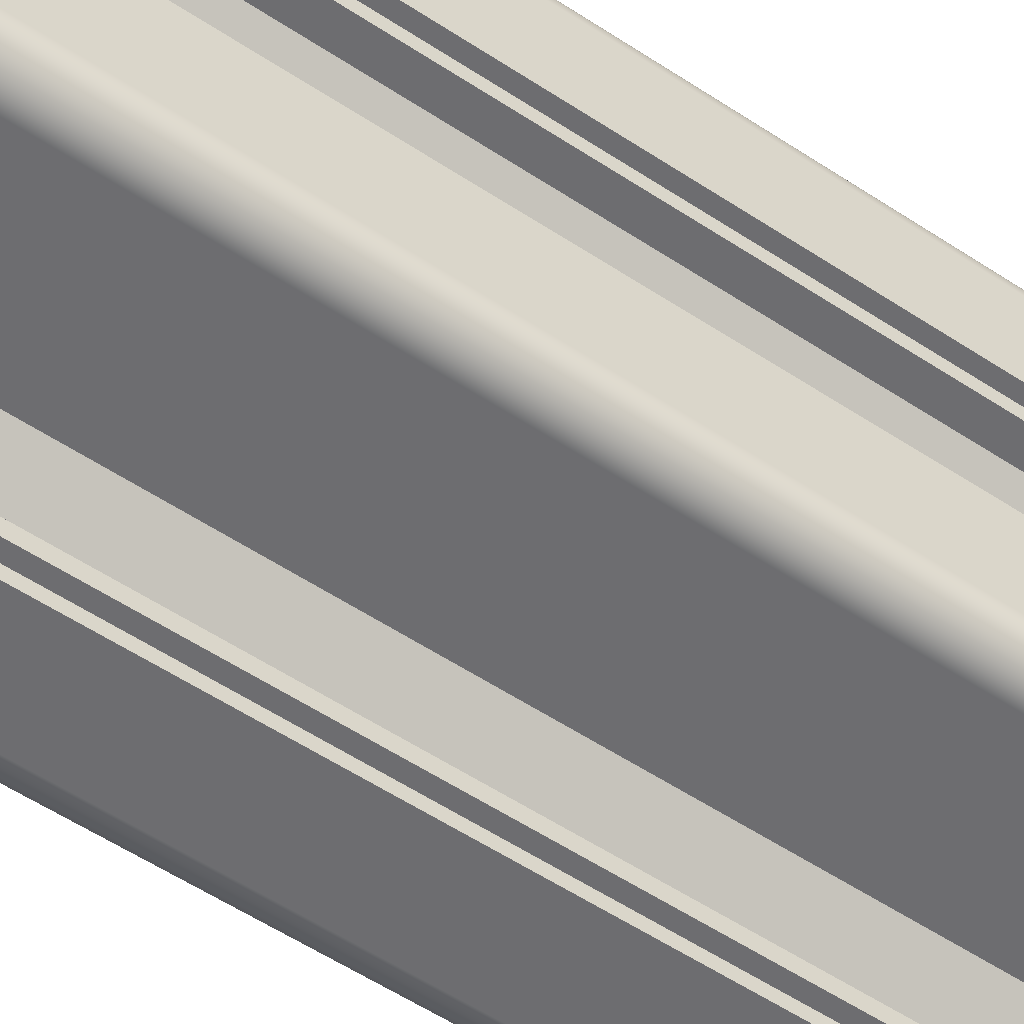
<metadata>
{"format":"obj","ext":"obj","renderer":"f3d","projection":"perspective","resolution":1024,"background":"white","views":[{"elev":-54.1,"azim":54.6,"up":"+Y"}]}
</metadata>
<code>
g 3030 Extrusion
v 1.925 -39.66 0
v 4.675 -39.66 0
v 4.675 -39.66 100
v 1.925 -39.66 100
v 1.425 -40.16 0
v 1.442 -40.03 0
v 1.492 -39.91 0
v 1.571 -39.81 0
v 1.675 -39.73 0
v 1.796 -39.68 0
v 1.796 -39.68 100
v 1.675 -39.73 100
v 1.571 -39.81 100
v 1.492 -39.91 100
v 1.442 -40.03 100
v 1.425 -40.16 100
v 1.425 -42.91 0
v 1.425 -42.91 100
v 1.925 -43.41 0
v 1.796 -43.4 0
v 1.675 -43.35 0
v 1.571 -43.27 0
v 1.492 -43.16 0
v 1.442 -43.04 0
v 1.442 -43.04 100
v 1.492 -43.16 100
v 1.571 -43.27 100
v 1.675 -43.35 100
v 1.796 -43.4 100
v 1.925 -43.41 100
v 4.675 -43.41 0
v 4.675 -43.41 100
v 5.175 -42.91 0
v 5.158 -43.04 0
v 5.108 -43.16 0
v 5.029 -43.27 0
v 4.925 -43.35 0
v 4.804 -43.4 0
v 4.804 -43.4 100
v 4.925 -43.35 100
v 5.029 -43.27 100
v 5.108 -43.16 100
v 5.158 -43.04 100
v 5.175 -42.91 100
v 5.175 -40.16 0
v 5.175 -40.16 100
v 4.804 -39.68 0
v 4.925 -39.73 0
v 5.029 -39.81 0
v 5.108 -39.91 0
v 5.158 -40.03 0
v 5.158 -40.03 100
v 5.108 -39.91 100
v 5.029 -39.81 100
v 4.925 -39.73 100
v 4.804 -39.68 100
v 11.6 -29.99 100
v 11.72 -30.87 100
v 12.06 -31.69 100
v 12.6 -32.39 100
v 13.3 -32.93 100
v 14.12 -33.27 100
v 15 -33.39 100
v 15.88 -33.27 100
v 16.7 -32.93 100
v 17.4 -32.39 100
v 17.94 -31.69 100
v 18.28 -30.87 100
v 18.4 -29.99 100
v 18.28 -29.11 100
v 17.94 -28.29 100
v 17.4 -27.58 100
v 16.7 -27.04 100
v 15.88 -26.7 100
v 15 -26.59 100
v 14.12 -26.7 100
v 13.3 -27.04 100
v 12.6 -27.58 100
v 12.06 -28.29 100
v 11.72 -29.11 100
v 11.6 -29.99 0
v 11.72 -29.11 0
v 12.06 -28.29 0
v 12.6 -27.58 0
v 13.3 -27.04 0
v 14.12 -26.7 0
v 15 -26.59 0
v 15.88 -26.7 0
v 16.7 -27.04 0
v 17.4 -27.58 0
v 17.94 -28.29 0
v 18.28 -29.11 0
v 18.4 -29.99 0
v 18.28 -30.87 0
v 17.94 -31.69 0
v 17.4 -32.39 0
v 16.7 -32.93 0
v 15.88 -33.27 0
v 15 -33.39 0
v 14.12 -33.27 0
v 13.3 -32.93 0
v 12.6 -32.39 0
v 12.06 -31.69 0
v 11.72 -30.87 0
v 1.575 -19.66 0
v 1.575 -16.91 0
v 1.575 -16.91 100
v 1.575 -19.66 100
v 2.075 -20.16 0
v 1.946 -20.15 0
v 1.825 -20.1 0
v 1.721 -20.02 0
v 1.642 -19.91 0
v 1.592 -19.79 0
v 1.592 -19.79 100
v 1.642 -19.91 100
v 1.721 -20.02 100
v 1.825 -20.1 100
v 1.946 -20.15 100
v 2.075 -20.16 100
v 4.825 -20.16 0
v 4.825 -20.16 100
v 5.325 -19.66 0
v 5.308 -19.79 0
v 5.258 -19.91 0
v 5.179 -20.02 0
v 5.075 -20.1 0
v 4.954 -20.15 0
v 4.954 -20.15 100
v 5.075 -20.1 100
v 5.179 -20.02 100
v 5.258 -19.91 100
v 5.308 -19.79 100
v 5.325 -19.66 100
v 5.325 -16.91 0
v 5.325 -16.91 100
v 4.825 -16.41 0
v 4.954 -16.43 0
v 5.075 -16.48 0
v 5.179 -16.56 0
v 5.258 -16.66 0
v 5.308 -16.78 0
v 5.308 -16.78 100
v 5.258 -16.66 100
v 5.179 -16.56 100
v 5.075 -16.48 100
v 4.954 -16.43 100
v 4.825 -16.41 100
v 2.075 -16.41 0
v 2.075 -16.41 100
v 1.592 -16.78 0
v 1.642 -16.66 0
v 1.721 -16.56 0
v 1.825 -16.48 0
v 1.946 -16.43 0
v 1.946 -16.43 100
v 1.825 -16.48 100
v 1.721 -16.56 100
v 1.642 -16.66 100
v 1.592 -16.78 100
v 28.07 -20.31 0
v 25.32 -20.31 0
v 25.32 -20.31 100
v 28.07 -20.31 100
v 28.57 -19.81 0
v 28.56 -19.94 0
v 28.51 -20.06 0
v 28.43 -20.17 0
v 28.32 -20.25 0
v 28.2 -20.3 0
v 28.2 -20.3 100
v 28.32 -20.25 100
v 28.43 -20.17 100
v 28.51 -20.06 100
v 28.56 -19.94 100
v 28.57 -19.81 100
v 28.57 -17.06 0
v 28.57 -17.06 100
v 28.07 -16.56 0
v 28.2 -16.58 0
v 28.32 -16.63 0
v 28.43 -16.71 0
v 28.51 -16.81 0
v 28.56 -16.93 0
v 28.56 -16.93 100
v 28.51 -16.81 100
v 28.43 -16.71 100
v 28.32 -16.63 100
v 28.2 -16.58 100
v 28.07 -16.56 100
v 25.32 -16.56 0
v 25.32 -16.56 100
v 24.82 -17.06 0
v 24.84 -16.93 0
v 24.89 -16.81 0
v 24.97 -16.71 0
v 25.07 -16.63 0
v 25.2 -16.58 0
v 25.2 -16.58 100
v 25.07 -16.63 100
v 24.97 -16.71 100
v 24.89 -16.81 100
v 24.84 -16.93 100
v 24.82 -17.06 100
v 24.82 -19.81 0
v 24.82 -19.81 100
v 25.2 -20.3 0
v 25.07 -20.25 0
v 24.97 -20.17 0
v 24.89 -20.06 0
v 24.84 -19.94 0
v 24.84 -19.94 100
v 24.89 -20.06 100
v 24.97 -20.17 100
v 25.07 -20.25 100
v 25.2 -20.3 100
v 24.68 -43.06 0
v 24.68 -40.31 0
v 24.68 -40.31 100
v 24.68 -43.06 100
v 25.18 -43.56 0
v 25.05 -43.55 0
v 24.93 -43.5 0
v 24.82 -43.42 0
v 24.74 -43.31 0
v 24.69 -43.19 0
v 24.69 -43.19 100
v 24.74 -43.31 100
v 24.82 -43.42 100
v 24.93 -43.5 100
v 25.05 -43.55 100
v 25.18 -43.56 100
v 27.93 -43.56 0
v 27.93 -43.56 100
v 28.43 -43.06 0
v 28.41 -43.19 0
v 28.36 -43.31 0
v 28.28 -43.42 0
v 28.18 -43.5 0
v 28.05 -43.55 0
v 28.05 -43.55 100
v 28.18 -43.5 100
v 28.28 -43.42 100
v 28.36 -43.31 100
v 28.41 -43.19 100
v 28.43 -43.06 100
v 28.43 -40.31 0
v 28.43 -40.31 100
v 27.93 -39.81 0
v 28.05 -39.83 0
v 28.18 -39.88 0
v 28.28 -39.96 0
v 28.36 -40.06 0
v 28.41 -40.18 0
v 28.41 -40.18 100
v 28.36 -40.06 100
v 28.28 -39.96 100
v 28.18 -39.88 100
v 28.05 -39.83 100
v 27.93 -39.81 100
v 25.18 -39.81 0
v 25.18 -39.81 100
v 24.69 -40.18 0
v 24.74 -40.06 0
v 24.82 -39.96 0
v 24.93 -39.88 0
v 25.05 -39.83 0
v 25.05 -39.83 100
v 24.93 -39.88 100
v 24.82 -39.96 100
v 24.74 -40.06 100
v 24.69 -40.18 100
v 24.81 -38.24 0
v 20.8 -34.23 0
v 20.8 -34.23 100
v 24.81 -38.24 100
v 27.8 -38.24 0
v 27.8 -38.24 100
v 27.8 -34.09 0
v 27.8 -34.09 100
v 29 -34.09 0
v 29 -34.09 100
v 29 -35.19 0
v 29 -35.19 100
v 30 -35.19 0
v 30 -35.19 100
v 30 -42.49 0
v 30 -42.49 100
v 27.5 -44.99 0
v 28.15 -44.9 0
v 28.75 -44.65 0
v 29.27 -44.26 0
v 29.67 -43.74 0
v 29.91 -43.14 0
v 29.91 -43.14 100
v 29.67 -43.74 100
v 29.27 -44.26 100
v 28.75 -44.65 100
v 28.15 -44.9 100
v 27.5 -44.99 100
v 20.2 -44.99 0
v 20.2 -44.99 100
v 20.2 -43.99 0
v 20.2 -43.99 100
v 19.1 -43.99 0
v 19.1 -43.99 100
v 19.1 -42.79 0
v 19.1 -42.79 100
v 23.25 -42.79 0
v 23.25 -42.79 100
v 23.25 -39.79 0
v 23.25 -39.79 100
v 19.24 -35.79 0
v 19.24 -35.79 100
v 10.76 -35.79 0
v 10.76 -35.79 100
v 6.75 -39.79 0
v 6.75 -39.79 100
v 6.75 -42.79 0
v 6.75 -42.79 100
v 10.9 -42.79 0
v 10.9 -42.79 100
v 10.9 -43.99 0
v 10.9 -43.99 100
v 9.8 -43.99 0
v 9.8 -43.99 100
v 9.8 -44.99 0
v 9.8 -44.99 100
v 2.5 -44.99 0
v 2.5 -44.99 100
v -0 -42.49 0
v 0.08518 -43.14 0
v 0.3349 -43.74 0
v 0.7322 -44.26 0
v 1.25 -44.65 0
v 1.853 -44.9 0
v 1.853 -44.9 100
v 1.25 -44.65 100
v 0.7322 -44.26 100
v 0.3349 -43.74 100
v 0.08518 -43.14 100
v -0 -42.49 100
v -0 -35.19 0
v 0 -35.19 100
v 1 -35.19 0
v 1 -35.19 100
v 1 -34.09 0
v 1 -34.09 100
v 2.2 -34.09 0
v 2.2 -34.09 100
v 2.2 -38.24 0
v 2.2 -38.24 100
v 5.194 -38.24 0
v 5.194 -38.24 100
v 9.2 -34.23 0
v 9.2 -34.23 100
v 9.2 -25.74 0
v 9.2 -25.74 100
v 5.194 -21.74 0
v 5.194 -21.74 100
v 2.2 -21.74 0
v 2.2 -21.74 100
v 2.2 -25.89 0
v 2.2 -25.89 100
v 1 -25.89 0
v 1 -25.89 100
v 1 -24.79 0
v 1 -24.79 100
v 0 -24.79 0
v 0 -24.79 100
v 0 -17.49 0
v 0 -17.49 100
v 2.5 -14.99 0
v 1.853 -15.07 0
v 1.25 -15.32 0
v 0.7322 -15.72 0
v 0.3349 -16.24 0
v 0.08518 -16.84 0
v 0.08518 -16.84 100
v 0.3349 -16.24 100
v 0.7322 -15.72 100
v 1.25 -15.32 100
v 1.853 -15.07 100
v 2.5 -14.99 100
v 9.8 -14.99 0
v 9.8 -14.99 100
v 9.8 -15.99 0
v 9.8 -15.99 100
v 10.9 -15.99 0
v 10.9 -15.99 100
v 10.9 -17.19 0
v 10.9 -17.19 100
v 6.75 -17.19 0
v 6.75 -17.19 100
v 6.75 -20.18 0
v 6.75 -20.18 100
v 10.76 -24.19 0
v 10.76 -24.19 100
v 19.24 -24.19 0
v 19.24 -24.19 100
v 23.25 -20.18 0
v 23.25 -20.18 100
v 23.25 -17.19 0
v 23.25 -17.19 100
v 19.1 -17.19 0
v 19.1 -17.19 100
v 19.1 -15.99 0
v 19.1 -15.99 100
v 20.2 -15.99 0
v 20.2 -15.99 100
v 20.2 -14.99 0
v 20.2 -14.99 100
v 27.5 -14.99 0
v 27.5 -14.99 100
v 30 -17.49 0
v 29.91 -16.84 0
v 29.67 -16.24 0
v 29.27 -15.72 0
v 28.75 -15.32 0
v 28.15 -15.07 0
v 28.15 -15.07 100
v 28.75 -15.32 100
v 29.27 -15.72 100
v 29.67 -16.24 100
v 29.91 -16.84 100
v 30 -17.49 100
v 30 -24.79 0
v 30 -24.79 100
v 29 -24.79 0
v 29 -24.79 100
v 29 -25.89 0
v 29 -25.89 100
v 27.8 -25.89 0
v 27.8 -25.89 100
v 27.8 -21.74 0
v 27.8 -21.74 100
v 24.81 -21.74 0
v 24.81 -21.74 100
v 20.8 -25.74 0
v 20.8 -25.74 100
f 1 2 4
f 4 2 3
f 16 5 15
f 15 5 6
f 15 6 14
f 14 6 7
f 14 7 13
f 13 7 8
f 13 8 12
f 12 8 9
f 12 9 11
f 11 9 10
f 11 10 4
f 4 10 1
f 17 5 18
f 18 5 16
f 30 19 29
f 29 19 20
f 29 20 28
f 28 20 21
f 28 21 27
f 27 21 22
f 27 22 26
f 26 22 23
f 26 23 25
f 25 23 24
f 25 24 18
f 18 24 17
f 31 19 32
f 32 19 30
f 44 33 43
f 43 33 34
f 43 34 42
f 42 34 35
f 42 35 41
f 41 35 36
f 41 36 40
f 40 36 37
f 40 37 39
f 39 37 38
f 39 38 32
f 32 38 31
f 45 33 46
f 46 33 44
f 3 2 56
f 56 2 47
f 56 47 55
f 55 47 48
f 55 48 54
f 54 48 49
f 54 49 53
f 53 49 50
f 53 50 52
f 52 50 51
f 52 51 46
f 46 51 45
f 58 104 57
f 57 104 81
f 57 81 80
f 80 81 82
f 80 82 79
f 79 82 83
f 79 83 78
f 78 83 84
f 78 84 77
f 77 84 85
f 77 85 76
f 76 85 86
f 76 86 75
f 75 86 87
f 75 87 74
f 74 87 88
f 74 88 73
f 73 88 89
f 73 89 72
f 72 89 90
f 72 90 71
f 71 90 91
f 71 91 70
f 70 91 92
f 70 92 69
f 69 92 93
f 69 93 68
f 68 93 94
f 68 94 67
f 67 94 95
f 67 95 66
f 66 95 96
f 66 96 65
f 65 96 97
f 65 97 64
f 64 97 98
f 64 98 63
f 63 98 99
f 63 99 62
f 62 99 100
f 62 100 61
f 61 100 101
f 61 101 60
f 60 101 102
f 60 102 59
f 59 102 103
f 59 103 58
f 58 103 104
f 105 106 108
f 108 106 107
f 120 109 119
f 119 109 110
f 119 110 118
f 118 110 111
f 118 111 117
f 117 111 112
f 117 112 116
f 116 112 113
f 116 113 115
f 115 113 114
f 115 114 108
f 108 114 105
f 121 109 122
f 122 109 120
f 134 123 133
f 133 123 124
f 133 124 132
f 132 124 125
f 132 125 131
f 131 125 126
f 131 126 130
f 130 126 127
f 130 127 129
f 129 127 128
f 129 128 122
f 122 128 121
f 135 123 136
f 136 123 134
f 148 137 147
f 147 137 138
f 147 138 146
f 146 138 139
f 146 139 145
f 145 139 140
f 145 140 144
f 144 140 141
f 144 141 143
f 143 141 142
f 143 142 136
f 136 142 135
f 149 137 150
f 150 137 148
f 107 106 160
f 160 106 151
f 160 151 159
f 159 151 152
f 159 152 158
f 158 152 153
f 158 153 157
f 157 153 154
f 157 154 156
f 156 154 155
f 156 155 150
f 150 155 149
f 161 162 164
f 164 162 163
f 176 165 175
f 175 165 166
f 175 166 174
f 174 166 167
f 174 167 173
f 173 167 168
f 173 168 172
f 172 168 169
f 172 169 171
f 171 169 170
f 171 170 164
f 164 170 161
f 177 165 178
f 178 165 176
f 190 179 189
f 189 179 180
f 189 180 188
f 188 180 181
f 188 181 187
f 187 181 182
f 187 182 186
f 186 182 183
f 186 183 185
f 185 183 184
f 185 184 178
f 178 184 177
f 191 179 192
f 192 179 190
f 204 193 203
f 203 193 194
f 203 194 202
f 202 194 195
f 202 195 201
f 201 195 196
f 201 196 200
f 200 196 197
f 200 197 199
f 199 197 198
f 199 198 192
f 192 198 191
f 205 193 206
f 206 193 204
f 163 162 216
f 216 162 207
f 216 207 215
f 215 207 208
f 215 208 214
f 214 208 209
f 214 209 213
f 213 209 210
f 213 210 212
f 212 210 211
f 212 211 206
f 206 211 205
f 217 218 220
f 220 218 219
f 232 221 231
f 231 221 222
f 231 222 230
f 230 222 223
f 230 223 229
f 229 223 224
f 229 224 228
f 228 224 225
f 228 225 227
f 227 225 226
f 227 226 220
f 220 226 217
f 233 221 234
f 234 221 232
f 246 235 245
f 245 235 236
f 245 236 244
f 244 236 237
f 244 237 243
f 243 237 238
f 243 238 242
f 242 238 239
f 242 239 241
f 241 239 240
f 241 240 234
f 234 240 233
f 247 235 248
f 248 235 246
f 260 249 259
f 259 249 250
f 259 250 258
f 258 250 251
f 258 251 257
f 257 251 252
f 257 252 256
f 256 252 253
f 256 253 255
f 255 253 254
f 255 254 248
f 248 254 247
f 261 249 262
f 262 249 260
f 219 218 272
f 272 218 263
f 272 263 271
f 271 263 264
f 271 264 270
f 270 264 265
f 270 265 269
f 269 265 266
f 269 266 268
f 268 266 267
f 268 267 262
f 262 267 261
f 273 274 276
f 276 274 275
f 277 273 278
f 278 273 276
f 279 277 280
f 280 277 278
f 281 279 282
f 282 279 280
f 283 281 284
f 284 281 282
f 285 283 286
f 286 283 284
f 287 285 288
f 288 285 286
f 300 289 299
f 299 289 290
f 299 290 298
f 298 290 291
f 298 291 297
f 297 291 292
f 297 292 296
f 296 292 293
f 296 293 295
f 295 293 294
f 295 294 288
f 288 294 287
f 301 289 302
f 302 289 300
f 303 301 304
f 304 301 302
f 305 303 306
f 306 303 304
f 307 305 308
f 308 305 306
f 309 307 310
f 310 307 308
f 311 309 312
f 312 309 310
f 313 311 314
f 314 311 312
f 315 313 316
f 316 313 314
f 317 315 318
f 318 315 316
f 319 317 320
f 320 317 318
f 321 319 322
f 322 319 320
f 323 321 324
f 324 321 322
f 325 323 326
f 326 323 324
f 327 325 328
f 328 325 326
f 329 327 330
f 330 327 328
f 342 331 341
f 341 331 332
f 341 332 340
f 340 332 333
f 340 333 339
f 339 333 334
f 339 334 338
f 338 334 335
f 338 335 337
f 337 335 336
f 337 336 330
f 330 336 329
f 343 331 344
f 344 331 342
f 345 343 346
f 346 343 344
f 347 345 348
f 348 345 346
f 349 347 350
f 350 347 348
f 351 349 352
f 352 349 350
f 353 351 354
f 354 351 352
f 355 353 356
f 356 353 354
f 357 355 358
f 358 355 356
f 359 357 360
f 360 357 358
f 361 359 362
f 362 359 360
f 363 361 364
f 364 361 362
f 365 363 366
f 366 363 364
f 367 365 368
f 368 365 366
f 369 367 370
f 370 367 368
f 371 369 372
f 372 369 370
f 384 373 383
f 383 373 374
f 383 374 382
f 382 374 375
f 382 375 381
f 381 375 376
f 381 376 380
f 380 376 377
f 380 377 379
f 379 377 378
f 379 378 372
f 372 378 371
f 385 373 386
f 386 373 384
f 387 385 388
f 388 385 386
f 389 387 390
f 390 387 388
f 391 389 392
f 392 389 390
f 393 391 394
f 394 391 392
f 395 393 396
f 396 393 394
f 397 395 398
f 398 395 396
f 399 397 400
f 400 397 398
f 401 399 402
f 402 399 400
f 403 401 404
f 404 401 402
f 405 403 406
f 406 403 404
f 407 405 408
f 408 405 406
f 409 407 410
f 410 407 408
f 411 409 412
f 412 409 410
f 413 411 414
f 414 411 412
f 426 415 425
f 425 415 416
f 425 416 424
f 424 416 417
f 424 417 423
f 423 417 418
f 423 418 422
f 422 418 419
f 422 419 421
f 421 419 420
f 421 420 414
f 414 420 413
f 427 415 428
f 428 415 426
f 429 427 430
f 430 427 428
f 431 429 432
f 432 429 430
f 433 431 434
f 434 431 432
f 435 433 436
f 436 433 434
f 437 435 438
f 438 435 436
f 439 437 440
f 440 437 438
f 274 439 275
f 275 439 440
f 272 312 219
f 219 312 310
f 219 310 220
f 220 310 227
f 227 310 228
f 228 310 229
f 229 310 302
f 229 302 230
f 230 302 231
f 231 302 300
f 231 300 232
f 232 300 234
f 234 300 299
f 234 299 241
f 241 299 298
f 241 298 242
f 242 298 243
f 243 298 297
f 243 297 244
f 244 297 296
f 244 296 245
f 245 296 246
f 246 296 295
f 246 295 288
f 272 271 312
f 312 271 270
f 312 270 276
f 276 270 269
f 276 269 268
f 268 262 276
f 276 262 278
f 278 262 260
f 278 260 259
f 259 258 278
f 278 258 257
f 278 257 256
f 278 256 286
f 286 256 255
f 286 255 288
f 288 255 248
f 288 248 246
f 216 438 163
f 163 438 436
f 163 436 164
f 164 436 171
f 171 436 172
f 172 436 173
f 173 436 428
f 173 428 174
f 174 428 175
f 175 428 426
f 175 426 176
f 176 426 178
f 178 426 425
f 178 425 185
f 185 425 424
f 185 424 186
f 186 424 187
f 187 424 423
f 187 423 188
f 188 423 422
f 188 422 189
f 189 422 190
f 190 422 421
f 190 421 414
f 216 215 438
f 438 215 214
f 438 214 402
f 402 214 213
f 402 213 212
f 212 206 402
f 402 206 404
f 404 206 204
f 404 204 203
f 203 202 404
f 404 202 201
f 404 201 200
f 404 200 412
f 412 200 199
f 412 199 414
f 414 199 192
f 414 192 190
f 160 380 107
f 107 380 379
f 107 379 372
f 160 159 380
f 380 159 381
f 381 159 158
f 381 158 382
f 382 158 157
f 382 157 156
f 382 156 383
f 383 156 150
f 383 150 384
f 384 150 148
f 384 148 147
f 384 147 386
f 386 147 146
f 386 146 145
f 386 145 394
f 394 145 144
f 394 144 143
f 143 136 394
f 394 136 134
f 394 134 396
f 396 134 133
f 396 133 132
f 132 131 396
f 396 131 360
f 396 360 398
f 398 360 358
f 398 358 78
f 78 358 79
f 79 358 80
f 80 358 57
f 57 358 356
f 57 356 58
f 58 356 59
f 59 356 60
f 60 356 316
f 60 316 61
f 61 316 62
f 62 316 63
f 63 316 314
f 63 314 64
f 64 314 65
f 65 314 66
f 66 314 275
f 66 275 67
f 67 275 68
f 68 275 69
f 69 275 440
f 69 440 70
f 70 440 71
f 71 440 72
f 72 440 400
f 72 400 73
f 73 400 74
f 74 400 75
f 75 400 398
f 75 398 76
f 76 398 77
f 77 398 78
f 131 130 360
f 360 130 129
f 360 129 122
f 360 122 362
f 362 122 120
f 362 120 119
f 119 118 362
f 362 118 117
f 362 117 116
f 362 116 370
f 370 116 115
f 370 115 372
f 372 115 108
f 372 108 107
f 56 354 3
f 3 354 352
f 3 352 4
f 4 352 11
f 11 352 12
f 12 352 13
f 13 352 344
f 13 344 14
f 14 344 15
f 15 344 342
f 15 342 16
f 16 342 18
f 18 342 341
f 18 341 25
f 25 341 340
f 25 340 26
f 26 340 27
f 27 340 339
f 27 339 28
f 28 339 338
f 28 338 29
f 29 338 30
f 30 338 337
f 30 337 330
f 56 55 354
f 354 55 54
f 354 54 318
f 318 54 53
f 318 53 52
f 52 46 318
f 318 46 320
f 320 46 44
f 320 44 43
f 43 42 320
f 320 42 41
f 320 41 40
f 320 40 328
f 328 40 39
f 328 39 330
f 330 39 32
f 330 32 30
f 440 438 400
f 400 438 402
f 428 436 430
f 430 436 434
f 430 434 432
f 412 410 404
f 404 410 406
f 406 410 408
f 386 394 388
f 388 394 392
f 388 392 390
f 370 368 362
f 362 368 364
f 364 368 366
f 356 354 316
f 316 354 318
f 344 352 346
f 346 352 350
f 346 350 348
f 328 326 320
f 320 326 322
f 322 326 324
f 275 314 276
f 276 314 312
f 302 310 304
f 304 310 308
f 304 308 306
f 286 284 278
f 278 284 280
f 280 284 282
f 267 273 261
f 261 273 277
f 261 277 249
f 249 277 250
f 250 277 251
f 251 277 252
f 252 277 253
f 253 277 285
f 253 285 254
f 254 285 287
f 254 287 247
f 247 287 235
f 235 287 294
f 235 294 293
f 267 266 273
f 273 266 265
f 273 265 311
f 311 265 264
f 311 264 263
f 263 218 311
f 311 218 309
f 309 218 217
f 309 217 226
f 226 225 309
f 309 225 224
f 309 224 301
f 301 224 223
f 301 223 222
f 301 222 289
f 289 222 221
f 289 221 233
f 289 233 290
f 290 233 240
f 290 240 291
f 291 240 239
f 291 239 238
f 291 238 292
f 292 238 237
f 292 237 293
f 293 237 236
f 293 236 235
f 211 401 205
f 205 401 403
f 205 403 193
f 193 403 194
f 194 403 195
f 195 403 196
f 196 403 197
f 197 403 411
f 197 411 198
f 198 411 413
f 198 413 191
f 191 413 179
f 179 413 420
f 179 420 419
f 211 210 401
f 401 210 209
f 401 209 437
f 437 209 208
f 437 208 207
f 207 162 437
f 437 162 435
f 435 162 161
f 435 161 170
f 170 169 435
f 435 169 168
f 435 168 427
f 427 168 167
f 427 167 166
f 427 166 415
f 415 166 165
f 415 165 177
f 415 177 416
f 416 177 184
f 416 184 417
f 417 184 183
f 417 183 182
f 417 182 418
f 418 182 181
f 418 181 419
f 419 181 180
f 419 180 179
f 155 374 149
f 149 374 373
f 149 373 137
f 137 373 138
f 138 373 385
f 138 385 139
f 139 385 140
f 140 385 393
f 140 393 141
f 141 393 142
f 142 393 135
f 135 393 123
f 123 393 395
f 123 395 124
f 124 395 125
f 125 395 126
f 126 395 359
f 126 359 127
f 127 359 128
f 128 359 121
f 121 359 361
f 121 361 109
f 109 361 110
f 110 361 111
f 111 361 112
f 112 361 113
f 113 361 369
f 113 369 114
f 114 369 371
f 114 371 105
f 105 371 106
f 106 371 378
f 106 378 377
f 374 155 375
f 375 155 154
f 375 154 153
f 375 153 376
f 376 153 152
f 376 152 377
f 377 152 151
f 377 151 106
f 104 355 81
f 81 355 357
f 81 357 82
f 82 357 83
f 83 357 84
f 84 357 397
f 84 397 85
f 85 397 86
f 86 397 87
f 87 397 399
f 87 399 88
f 88 399 89
f 89 399 90
f 90 399 439
f 90 439 91
f 91 439 92
f 92 439 93
f 93 439 274
f 93 274 94
f 94 274 95
f 95 274 96
f 96 274 313
f 96 313 97
f 97 313 98
f 98 313 99
f 99 313 315
f 99 315 100
f 100 315 101
f 101 315 102
f 102 315 355
f 102 355 103
f 103 355 104
f 51 317 45
f 45 317 319
f 45 319 33
f 33 319 34
f 34 319 35
f 35 319 36
f 36 319 37
f 37 319 327
f 37 327 38
f 38 327 329
f 38 329 31
f 31 329 19
f 19 329 336
f 19 336 335
f 51 50 317
f 317 50 49
f 317 49 353
f 353 49 48
f 353 48 47
f 47 2 353
f 353 2 351
f 351 2 1
f 351 1 10
f 10 9 351
f 351 9 8
f 351 8 343
f 343 8 7
f 343 7 6
f 343 6 331
f 331 6 5
f 331 5 17
f 331 17 332
f 332 17 24
f 332 24 333
f 333 24 23
f 333 23 22
f 333 22 334
f 334 22 21
f 334 21 335
f 335 21 20
f 335 20 19
f 274 273 313
f 313 273 311
f 285 277 283
f 283 277 279
f 283 279 281
f 301 303 309
f 309 303 307
f 307 303 305
f 355 315 353
f 353 315 317
f 327 319 325
f 325 319 321
f 325 321 323
f 343 345 351
f 351 345 349
f 349 345 347
f 357 359 397
f 397 359 395
f 369 361 367
f 367 361 363
f 367 363 365
f 385 387 393
f 393 387 391
f 391 387 389
f 439 399 437
f 437 399 401
f 411 403 409
f 409 403 405
f 409 405 407
f 427 429 435
f 435 429 433
f 433 429 431

</code>
